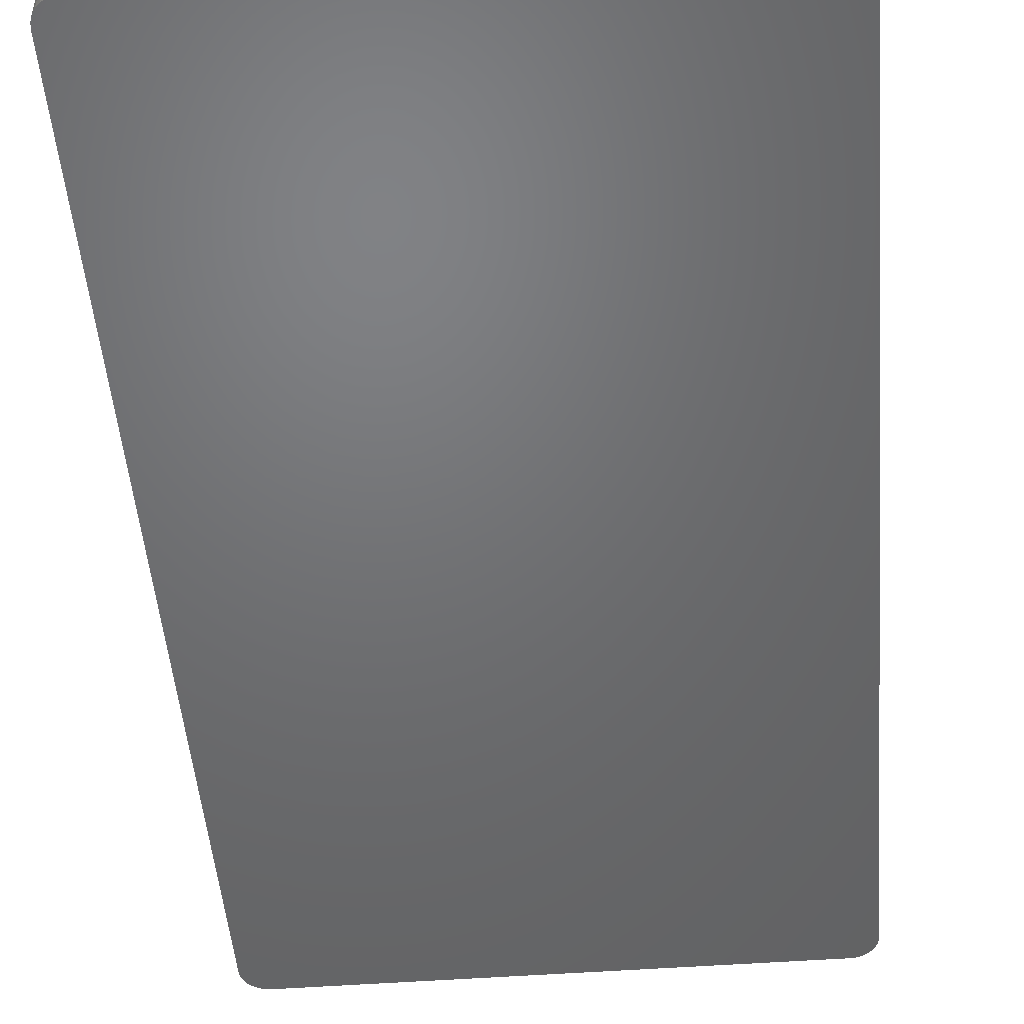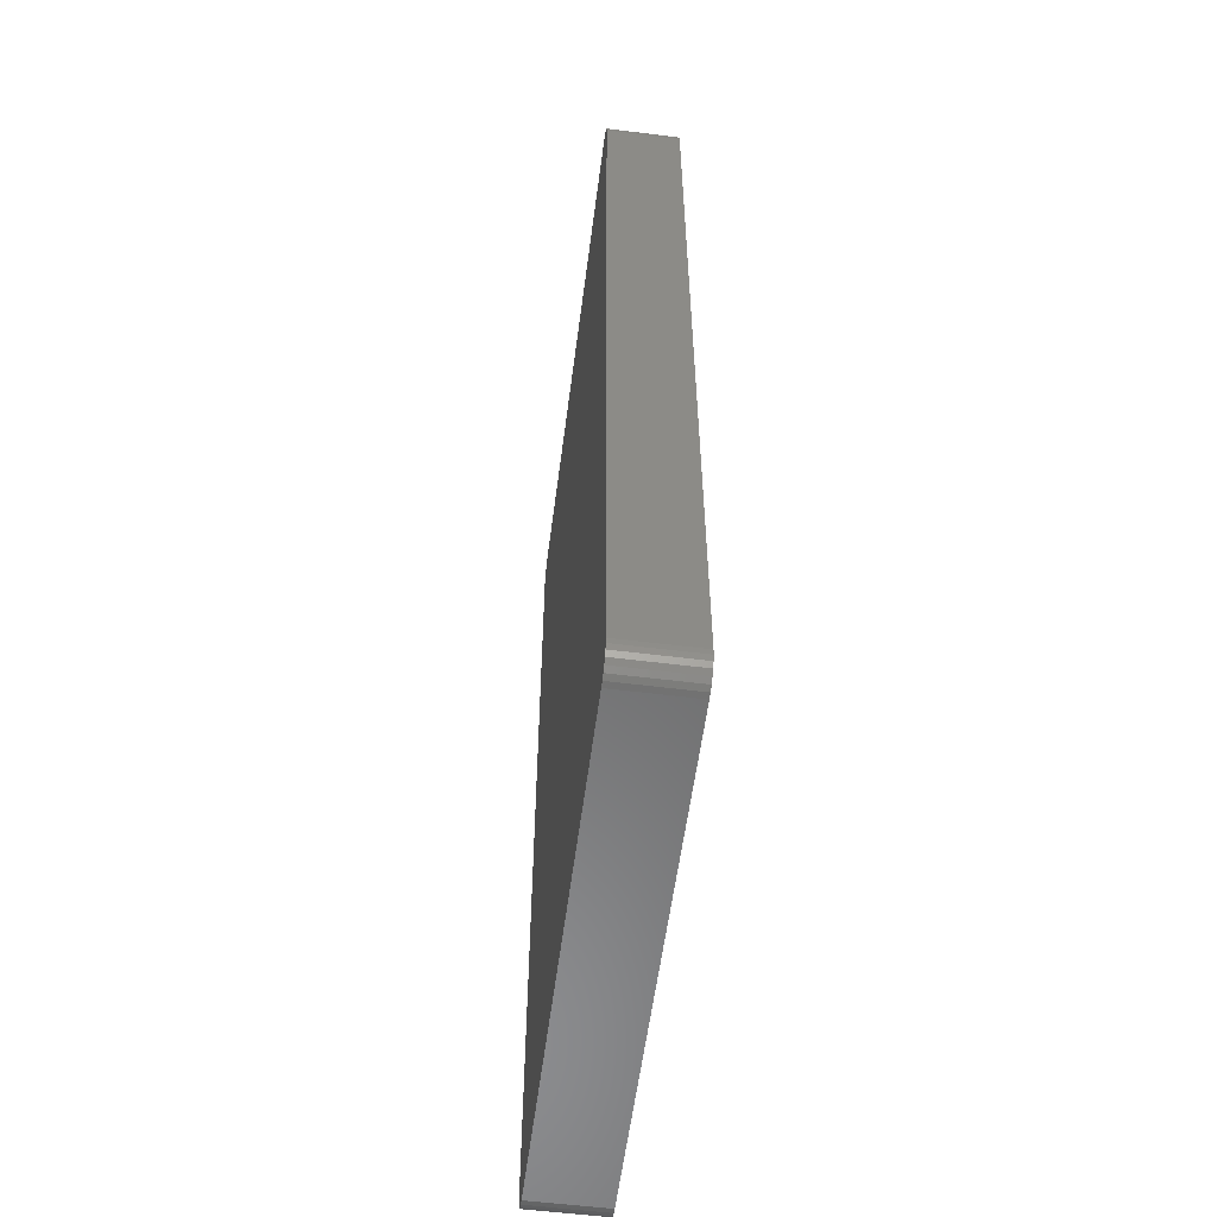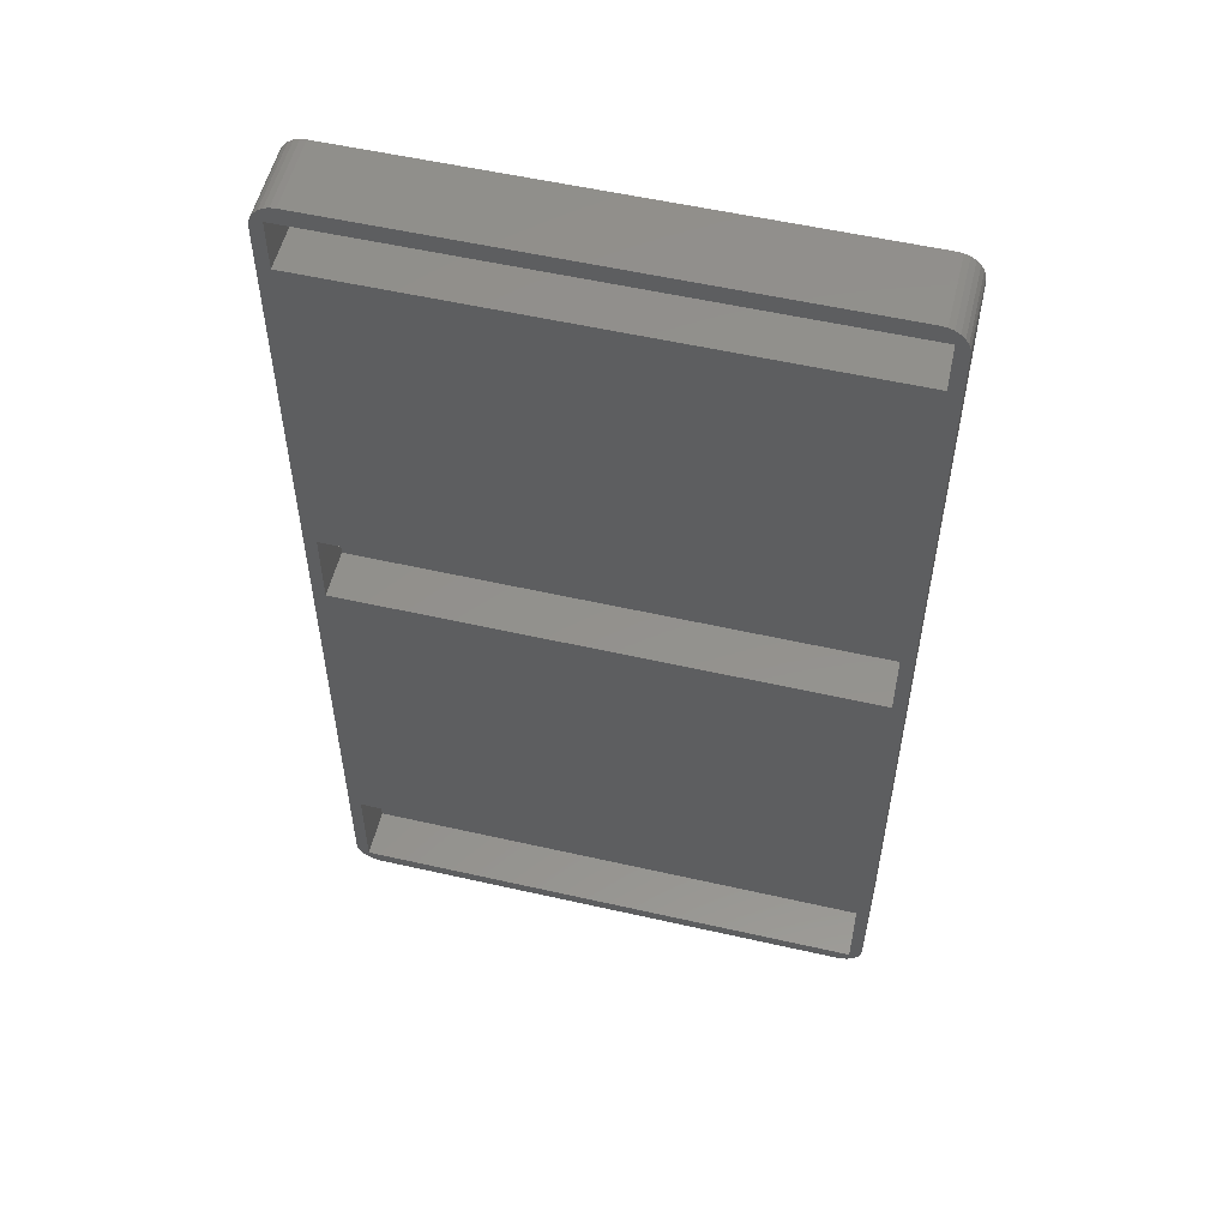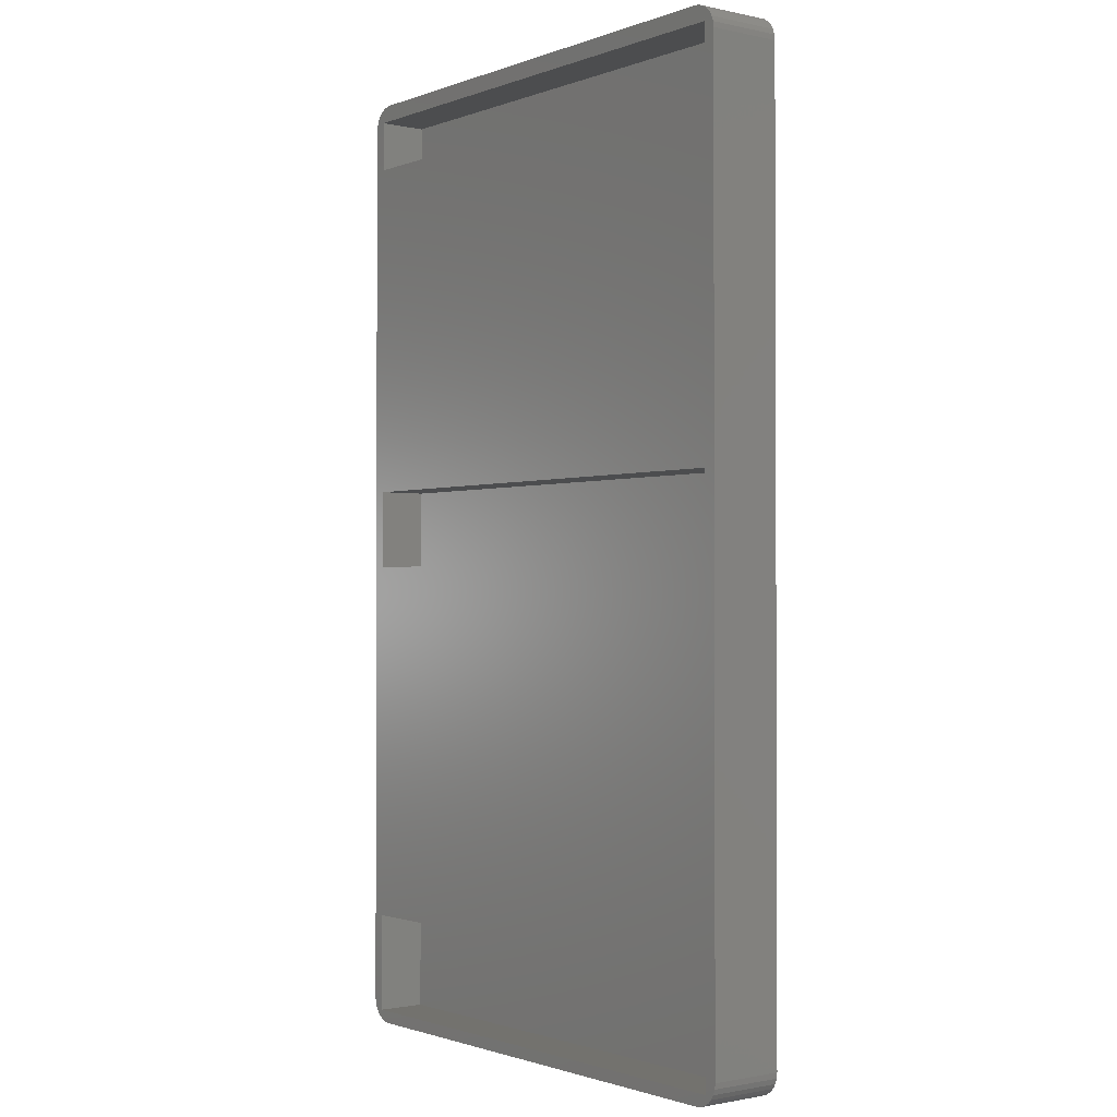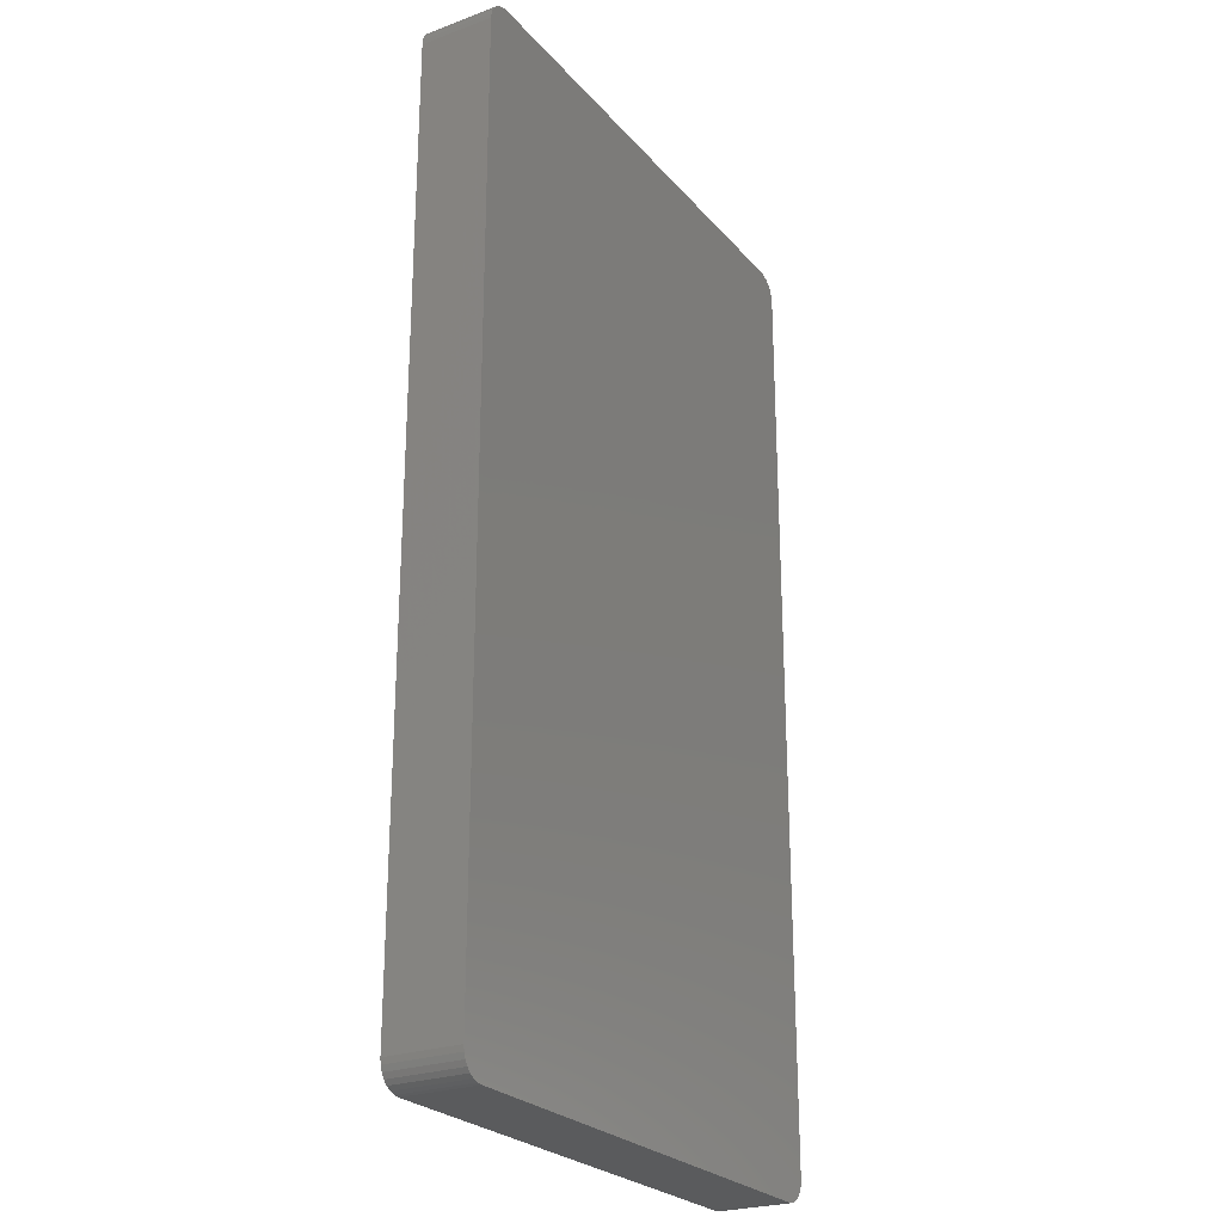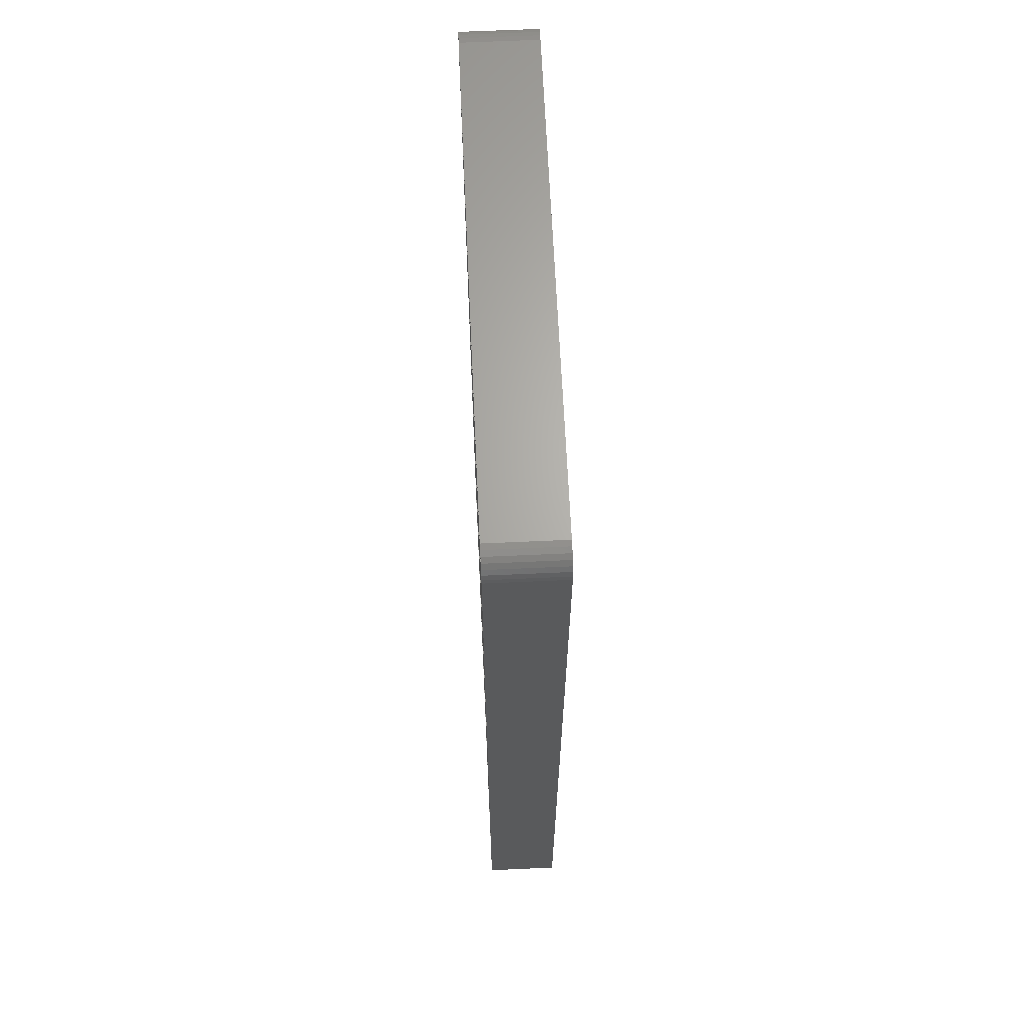
<metadata>
{"format":"stl","ext":"stl","renderer":"f3d","projection":"perspective","resolution":1024,"background":"white","views":[{"elev":-49.3,"azim":-175.3,"up":"+Z"},{"elev":-57.3,"azim":-97.4,"up":"+Y"},{"elev":54.9,"azim":13.5,"up":"+Y"},{"elev":-1.3,"azim":52.3,"up":"+Y"},{"elev":-25.1,"azim":120.7,"up":"+Y"},{"elev":65.7,"azim":87.4,"up":"+Y"}]}
</metadata>
<code>
# stl→obj: 88 verts, 172 faces
v -20 -39.56 6
v -20.45 -39.51 6
v -20 -39.56 0
v -20.45 -39.51 0
v -20.87 -39.36 6
v -20.87 -39.36 0
v -21.25 -39.12 6
v -21.25 -39.12 0
v -21.56 -38.81 0
v -21.56 -38.81 6
v -21.8 -38.43 6
v -21.8 -38.43 0
v -21.95 -38.01 6
v -21.95 -38.01 0
v -22 -37.56 6
v -22 -37.56 0
v 20 -39.56 0
v 20 -39.56 6
v -20 39.56 0
v 20 39.56 0
v 22 -37.56 0
v 22 37.56 0
v 20.45 39.51 0
v 20.87 39.36 0
v 21.25 39.12 0
v 21.56 38.81 0
v 21.8 38.43 0
v 21.95 38.01 0
v -21.95 38.01 0
v -21.8 38.43 0
v -22 37.56 0
v -21.56 38.81 0
v -21.25 39.12 0
v -20.87 39.36 0
v -20.45 39.51 0
v 21.95 -38.01 0
v 21.8 -38.43 0
v 21.56 -38.81 0
v 21.25 -39.12 0
v 20.87 -39.36 0
v 20.45 -39.51 0
v 22 -37.56 6
v 21.95 -38.01 6
v 21.8 -38.43 6
v 21.56 -38.81 6
v 21.25 -39.12 6
v 20.87 -39.36 6
v 20.45 -39.51 6
v 22 37.56 6
v 20 39.56 6
v 20.45 39.51 6
v 20.87 39.36 6
v 21.25 39.12 6
v 21.56 38.81 6
v 21.8 38.43 6
v 21.95 38.01 6
v -20 39.56 6
v -22 37.56 6
v -21.95 38.01 6
v -21.8 38.43 6
v -21.56 38.81 6
v -21.25 39.12 6
v -20.87 39.36 6
v -20.45 39.51 6
v -21 38.2 6
v -21 34.08 6
v -21 38.2 2
v -21 34.08 2
v 21 34.08 6
v 21 34.08 2
v 21 38.2 6
v 21 38.2 2
v 21 -0.44 6
v 21 6.08 6
v 21 -0.44 2
v 21 6.08 2
v -21 6.08 6
v -21 6.08 2
v -21 -0.44 6
v -21 -0.44 2
v 21 -38.56 6
v 21 -30.44 6
v 21 -38.56 2
v 21 -30.44 2
v -21 -30.44 6
v -21 -30.44 2
v -21 -38.56 6
v -21 -38.56 2
f 1 2 3
f 3 2 4
f 4 2 5
f 6 5 7
f 8 7 9
f 8 6 7
f 4 5 6
f 7 10 9
f 9 10 11
f 12 11 13
f 14 13 15
f 16 14 15
f 9 11 12
f 12 13 14
f 3 17 1
f 1 17 18
f 4 16 3
f 4 6 16
f 16 6 8
f 9 16 8
f 9 12 16
f 16 12 14
f 3 16 19
f 20 3 19
f 20 17 3
f 20 21 17
f 20 22 21
f 20 23 22
f 22 23 24
f 25 22 24
f 25 26 22
f 22 26 27
f 28 22 27
f 29 30 31
f 31 30 32
f 33 31 32
f 33 34 31
f 31 34 35
f 19 31 35
f 19 16 31
f 36 37 21
f 21 37 38
f 39 21 38
f 39 40 21
f 21 40 41
f 17 21 41
f 42 43 21
f 21 43 36
f 36 43 44
f 37 44 45
f 38 45 39
f 38 37 45
f 36 44 37
f 45 46 39
f 39 46 47
f 40 47 48
f 41 48 18
f 17 41 18
f 39 47 40
f 40 48 41
f 21 22 42
f 42 22 49
f 50 51 20
f 20 51 23
f 23 51 52
f 24 52 53
f 25 53 26
f 25 24 53
f 23 52 24
f 53 54 26
f 26 54 55
f 27 55 56
f 28 56 49
f 22 28 49
f 26 55 27
f 27 56 28
f 20 19 50
f 50 19 57
f 58 59 31
f 31 59 29
f 29 59 60
f 30 60 61
f 32 61 33
f 32 30 61
f 29 60 30
f 61 62 33
f 33 62 63
f 34 63 64
f 35 64 57
f 19 35 57
f 33 63 34
f 34 64 35
f 65 66 67
f 67 66 68
f 66 69 68
f 68 69 70
f 69 71 70
f 70 71 72
f 71 65 72
f 72 65 67
f 72 67 70
f 70 67 68
f 73 74 75
f 75 74 76
f 74 77 76
f 76 77 78
f 77 79 78
f 78 79 80
f 79 73 80
f 80 73 75
f 80 75 78
f 78 75 76
f 81 82 83
f 83 82 84
f 82 85 84
f 84 85 86
f 85 87 86
f 86 87 88
f 87 81 88
f 88 81 83
f 88 83 86
f 86 83 84
f 15 58 16
f 16 58 31
f 13 87 15
f 13 11 87
f 87 11 10
f 7 87 10
f 7 5 87
f 87 5 2
f 1 87 2
f 1 18 87
f 87 18 81
f 81 18 48
f 47 81 48
f 47 46 81
f 81 46 45
f 44 81 45
f 44 43 81
f 81 43 42
f 82 42 73
f 79 82 73
f 79 85 82
f 79 15 85
f 79 58 15
f 79 77 58
f 58 77 66
f 65 58 66
f 65 59 58
f 65 60 59
f 65 61 60
f 65 62 61
f 65 63 62
f 65 64 63
f 65 57 64
f 65 71 57
f 57 71 50
f 50 71 51
f 51 71 52
f 52 71 53
f 53 71 54
f 54 71 55
f 55 71 56
f 56 71 49
f 49 71 69
f 74 69 66
f 77 74 66
f 42 49 73
f 73 49 74
f 74 49 69
f 82 81 42
f 87 85 15

</code>
